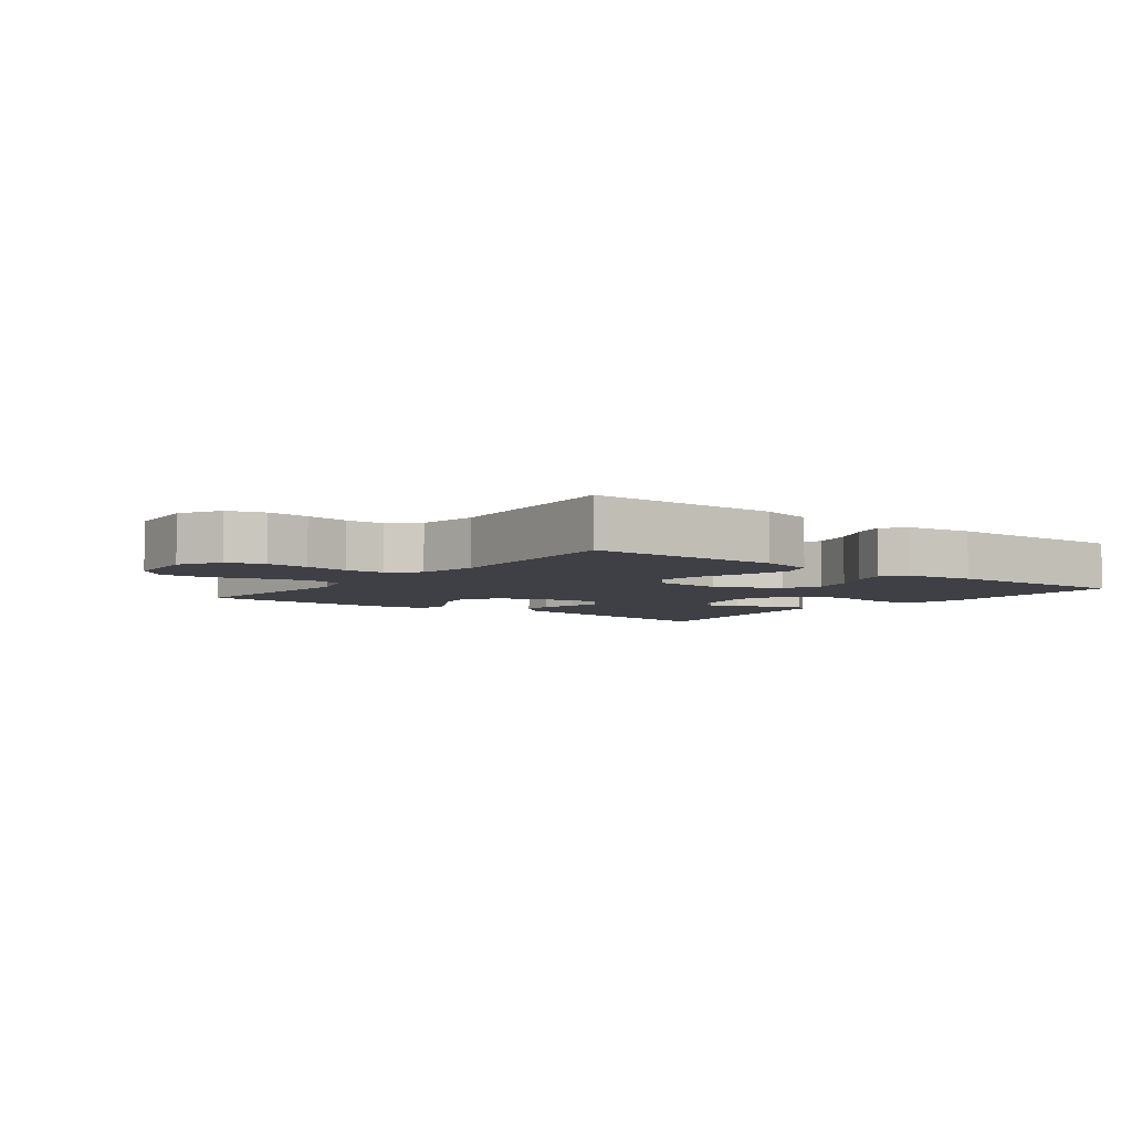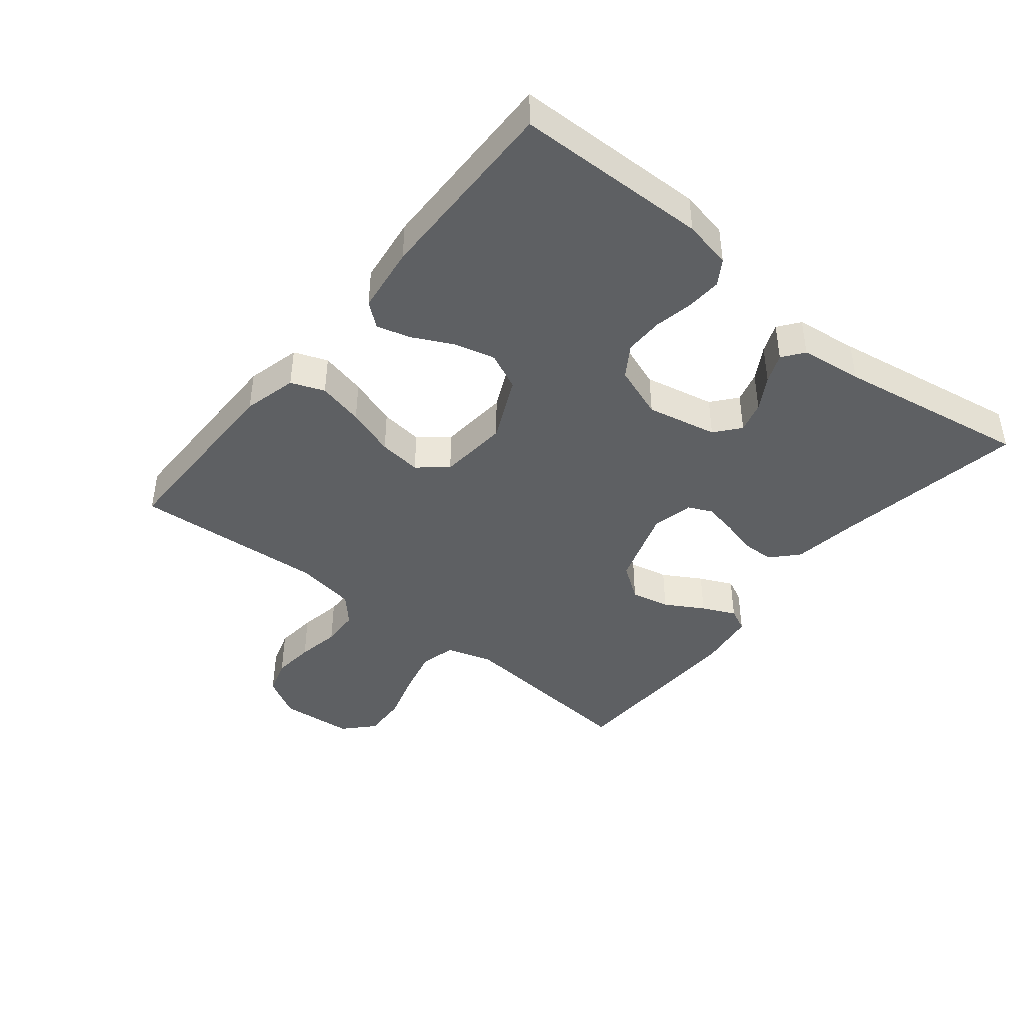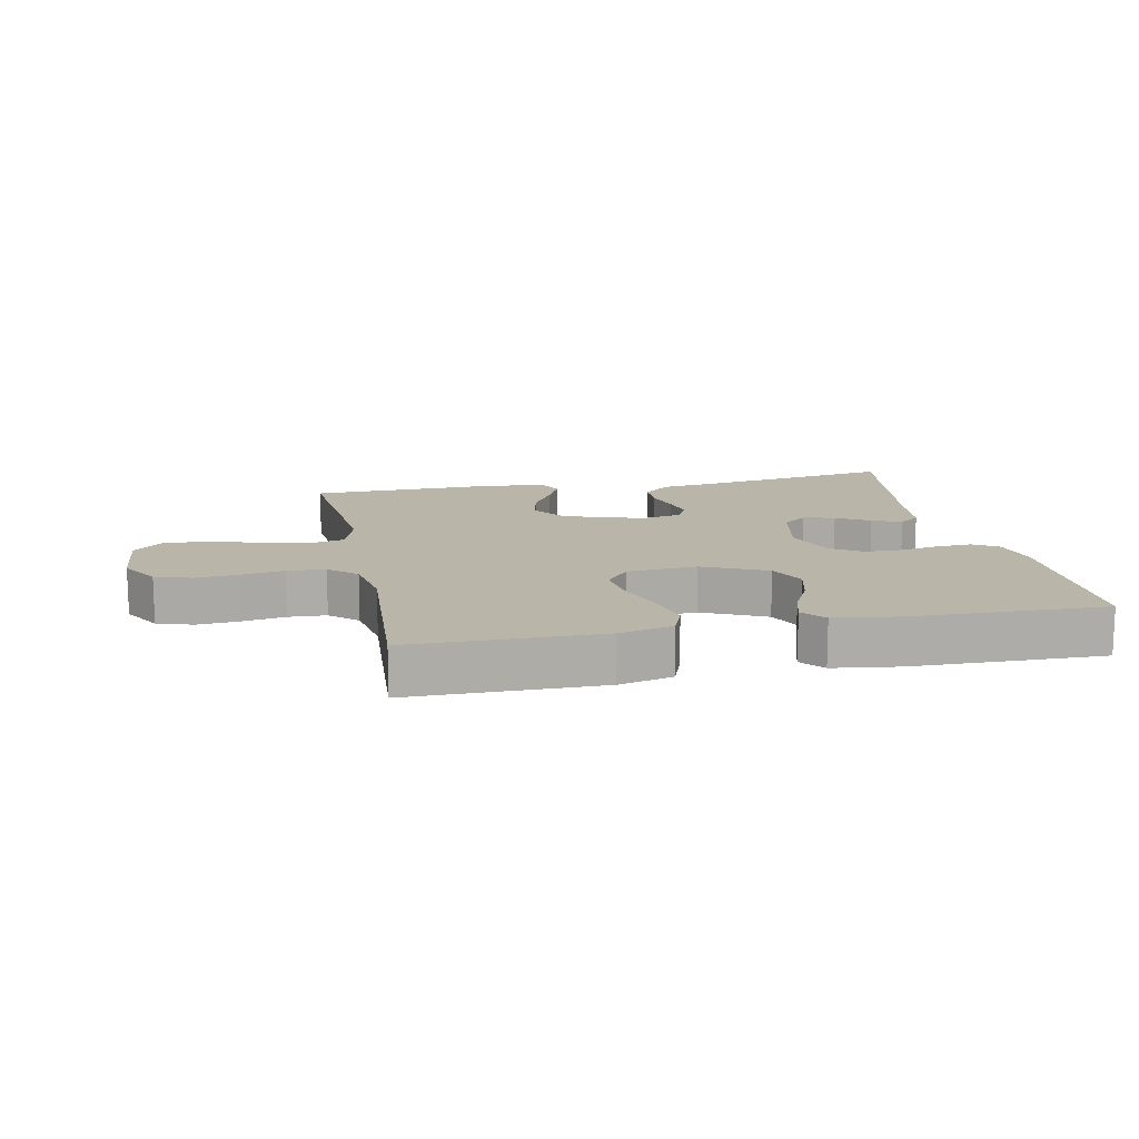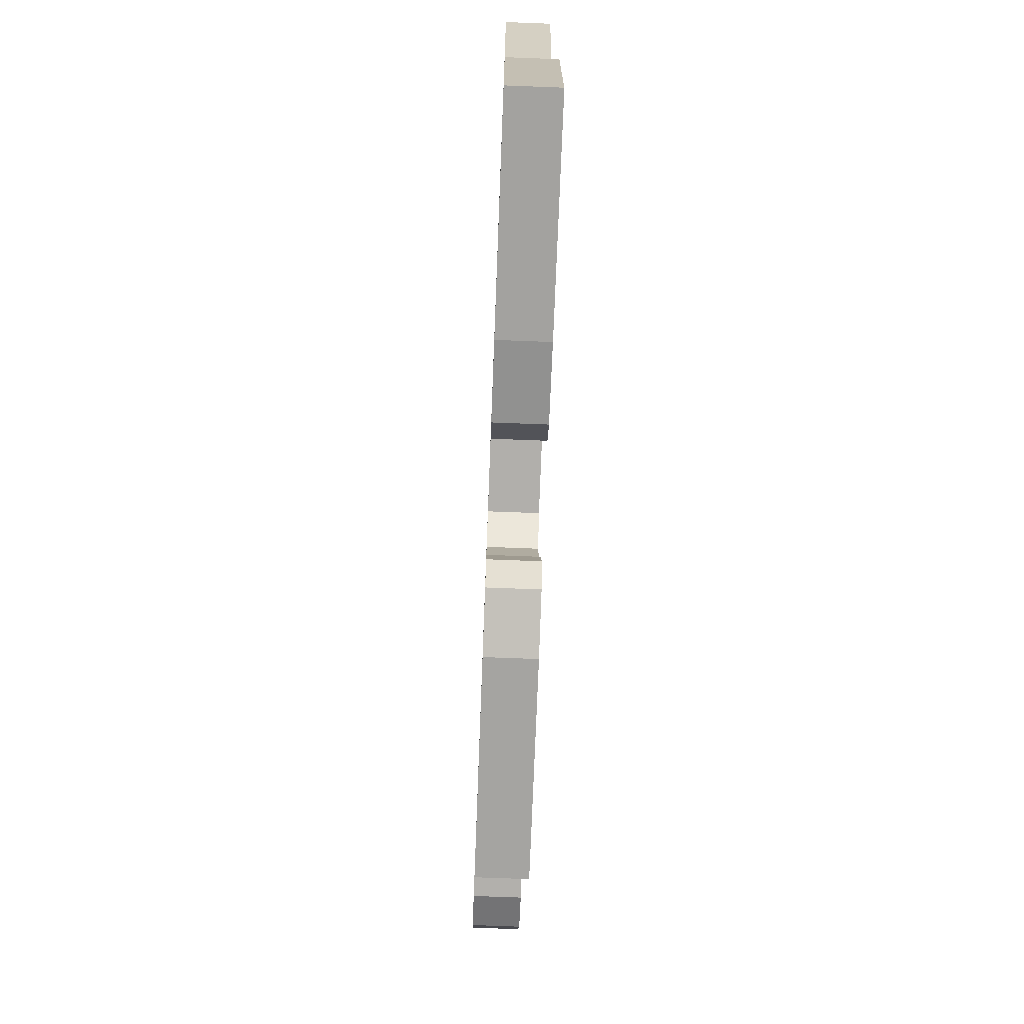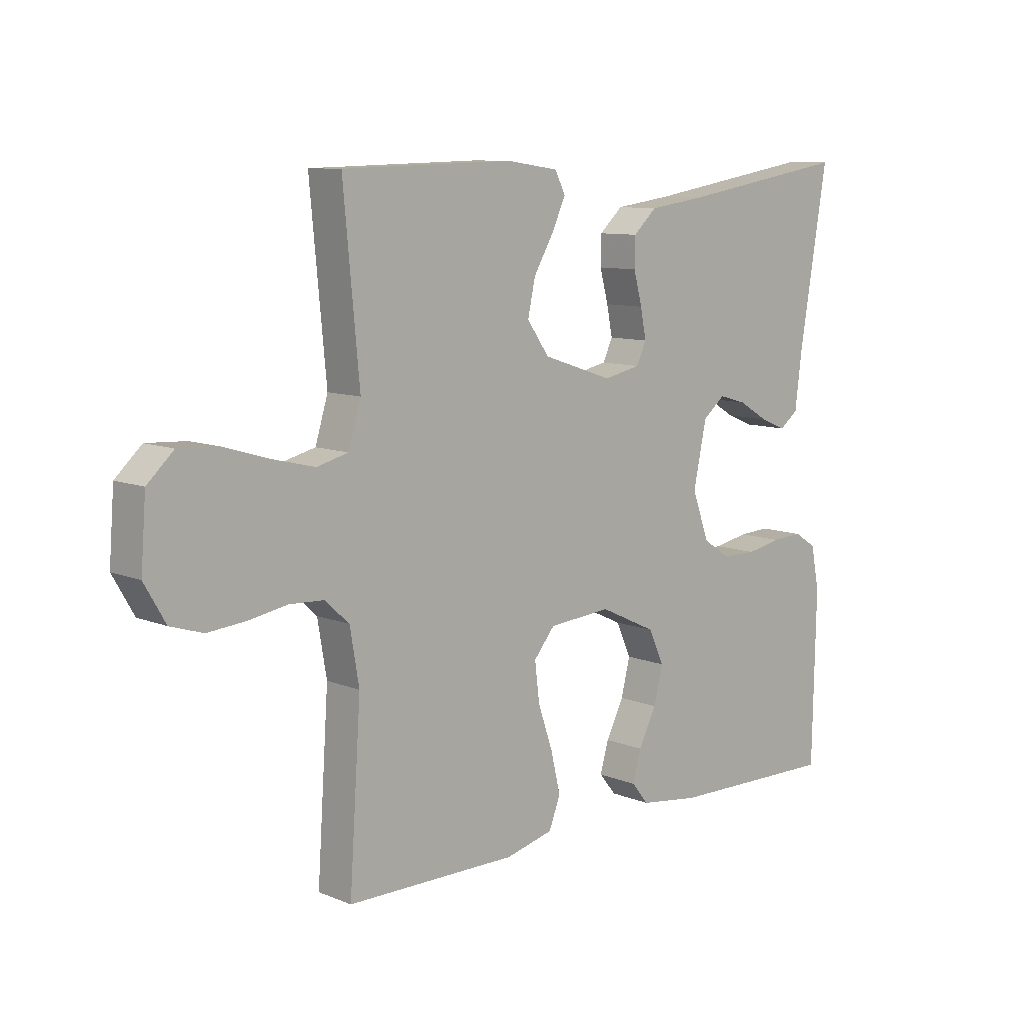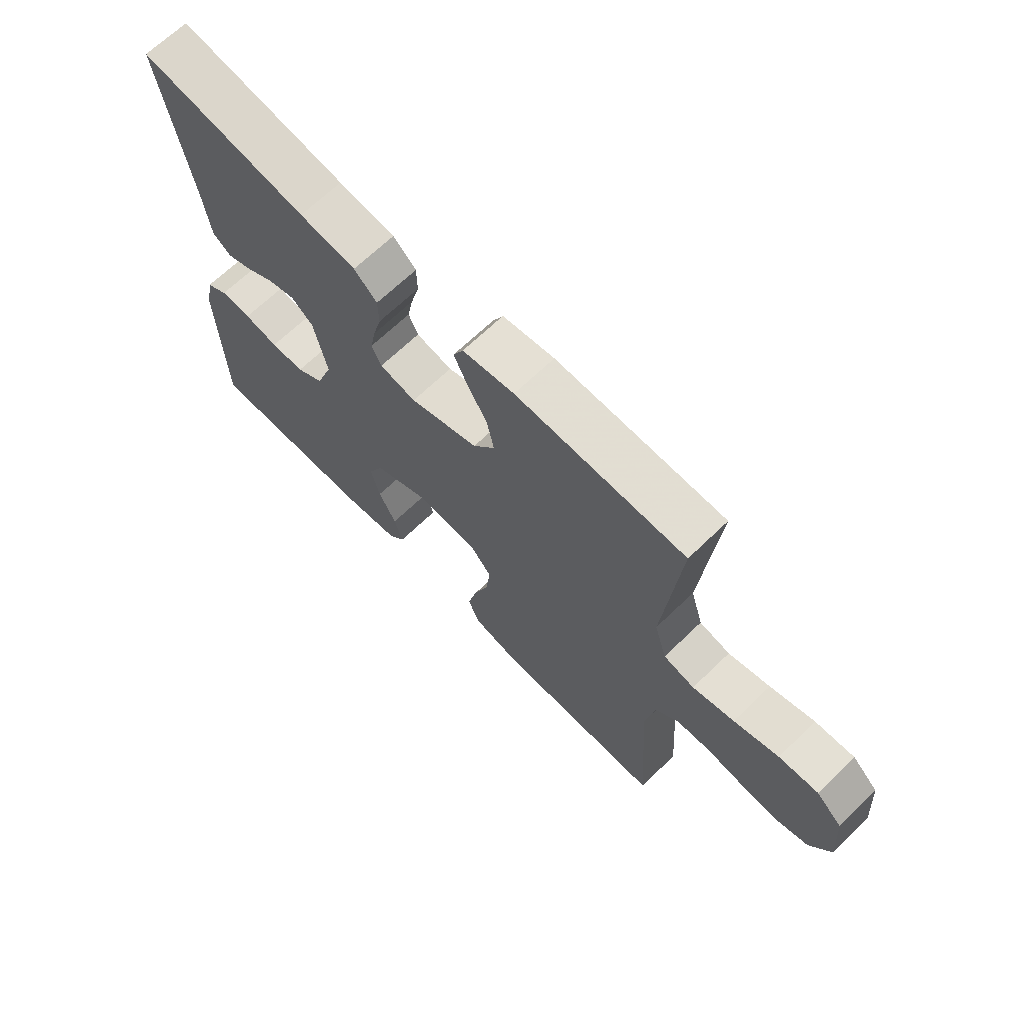
<metadata>
{"format":"obj","ext":"obj","renderer":"f3d","projection":"perspective","resolution":1024,"background":"white","views":[{"elev":-5.2,"azim":142.7,"up":"+Y"},{"elev":-42.4,"azim":-129.0,"up":"+Y"},{"elev":13.5,"azim":168.5,"up":"+Y"},{"elev":-73.5,"azim":-92.2,"up":"+Z"},{"elev":9.6,"azim":136.4,"up":"+Z"},{"elev":67.3,"azim":45.9,"up":"+Z"}]}
</metadata>
<code>
v -0.5 0.07 0.5
v -0.2 0.07 0.45
v -0.099 0.07 0.436
v -0.058 0.07 0.398
v -0.057 0.07 0.347
v -0.072 0.07 0.291
v -0.082 0.07 0.24
v -0.065 0.07 0.203
v 0 0.07 0.189
v 0.123 0.07 0.23
v 0.162 0.07 0.285
v 0.149 0.07 0.346
v 0.114 0.07 0.406
v 0.09 0.07 0.458
v 0.108 0.07 0.495
v 0.2 0.07 0.508
v 0.5 0.07 0.5
v 0.472 0.07 0.2
v 0.494 0.07 0.127
v 0.549 0.07 0.113
v 0.623 0.07 0.131
v 0.702 0.07 0.155
v 0.772 0.07 0.159
v 0.818 0.07 0.116
v 0.827 0.07 0
v 0.79 0.07 -0.064
v 0.733 0.07 -0.082
v 0.667 0.07 -0.076
v 0.599 0.07 -0.064
v 0.539 0.07 -0.067
v 0.496 0.07 -0.106
v 0.48 0.07 -0.2
v 0.5 0.07 -0.5
v 0.2 0.07 -0.501
v 0.116 0.07 -0.48
v 0.096 0.07 -0.428
v 0.113 0.07 -0.356
v 0.139 0.07 -0.28
v 0.147 0.07 -0.213
v 0.11 0.07 -0.168
v 0 0.07 -0.159
v -0.1 0.07 -0.206
v -0.127 0.07 -0.265
v -0.111 0.07 -0.329
v -0.08 0.07 -0.391
v -0.065 0.07 -0.444
v -0.095 0.07 -0.481
v -0.2 0.07 -0.495
v -0.5 0.07 -0.5
v -0.506 0.07 -0.2
v -0.491 0.07 -0.125
v -0.452 0.07 -0.1
v -0.397 0.07 -0.103
v -0.336 0.07 -0.115
v -0.276 0.07 -0.115
v -0.227 0.07 -0.083
v -0.197 0.07 0
v -0.22 0.07 0.11
v -0.259 0.07 0.142
v -0.308 0.07 0.128
v -0.36 0.07 0.097
v -0.406 0.07 0.078
v -0.439 0.07 0.103
v -0.451 0.07 0.2
v -0.5 0 0.5
v -0.2 0 0.45
v -0.099 0 0.436
v -0.058 0 0.398
v -0.057 0 0.347
v -0.072 0 0.291
v -0.082 0 0.24
v -0.065 0 0.203
v 0 0 0.189
v 0.123 0 0.23
v 0.162 0 0.285
v 0.149 0 0.346
v 0.114 0 0.406
v 0.09 0 0.458
v 0.108 0 0.495
v 0.2 0 0.508
v 0.5 0 0.5
v 0.472 0 0.2
v 0.494 0 0.127
v 0.549 0 0.113
v 0.623 0 0.131
v 0.702 0 0.155
v 0.772 0 0.159
v 0.818 0 0.116
v 0.827 0 0
v 0.79 0 -0.064
v 0.733 0 -0.082
v 0.667 0 -0.076
v 0.599 0 -0.064
v 0.539 0 -0.067
v 0.496 0 -0.106
v 0.48 0 -0.2
v 0.5 0 -0.5
v 0.2 0 -0.501
v 0.116 0 -0.48
v 0.096 0 -0.428
v 0.113 0 -0.356
v 0.139 0 -0.28
v 0.147 0 -0.213
v 0.11 0 -0.168
v 0 0 -0.159
v -0.1 0 -0.206
v -0.127 0 -0.265
v -0.111 0 -0.329
v -0.08 0 -0.391
v -0.065 0 -0.444
v -0.095 0 -0.481
v -0.2 0 -0.495
v -0.5 0 -0.5
v -0.506 0 -0.2
v -0.491 0 -0.125
v -0.452 0 -0.1
v -0.397 0 -0.103
v -0.336 0 -0.115
v -0.276 0 -0.115
v -0.227 0 -0.083
v -0.197 0 0
v -0.22 0 0.11
v -0.259 0 0.142
v -0.308 0 0.128
v -0.36 0 0.097
v -0.406 0 0.078
v -0.439 0 0.103
v -0.451 0 0.2
f 61 62 63 64
f 60 61 64 1
f 59 60 1 2
f 58 59 2 3
f 57 58 3 4
f 51 52 53 54
f 51 54 55
f 50 51 55
f 49 50 55
f 48 49 55 56
f 44 45 46 47
f 43 44 47 48
f 35 36 37 38
f 35 38 39
f 32 33 34 35
f 31 32 35 39
f 30 31 39 40
f 26 27 28 29
f 24 25 26 29
f 24 29 30
f 21 22 23 24
f 20 21 24 30
f 19 20 30 40
f 15 16 17 18
f 12 13 14 15
f 12 15 18 19
f 57 4 5 6
f 57 6 7
f 43 48 56 57
f 42 43 57 7
f 41 42 7 8
f 40 41 8 9
f 19 40 9 10
f 11 12 19
f 10 11 19
f 128 127 126 125
f 65 128 125 124
f 66 65 124 123
f 67 66 123 122
f 68 67 122 121
f 118 117 116 115
f 119 118 115
f 119 115 114
f 119 114 113
f 120 119 113 112
f 111 110 109 108
f 112 111 108 107
f 102 101 100 99
f 103 102 99
f 99 98 97 96
f 103 99 96 95
f 104 103 95 94
f 93 92 91 90
f 93 90 89 88
f 94 93 88
f 88 87 86 85
f 94 88 85 84
f 104 94 84 83
f 82 81 80 79
f 79 78 77 76
f 83 82 79 76
f 70 69 68 121
f 71 70 121
f 121 120 112 107
f 71 121 107 106
f 72 71 106 105
f 73 72 105 104
f 74 73 104 83
f 83 76 75
f 83 75 74
f 1 65 66 2
f 2 66 67 3
f 3 67 68 4
f 4 68 69 5
f 5 69 70 6
f 6 70 71 7
f 7 71 72 8
f 8 72 73 9
f 9 73 74 10
f 10 74 75 11
f 11 75 76 12
f 12 76 77 13
f 13 77 78 14
f 14 78 79 15
f 15 79 80 16
f 16 80 81 17
f 17 81 82 18
f 18 82 83 19
f 19 83 84 20
f 20 84 85 21
f 21 85 86 22
f 22 86 87 23
f 23 87 88 24
f 24 88 89 25
f 25 89 90 26
f 26 90 91 27
f 27 91 92 28
f 28 92 93 29
f 29 93 94 30
f 30 94 95 31
f 31 95 96 32
f 32 96 97 33
f 33 97 98 34
f 34 98 99 35
f 35 99 100 36
f 36 100 101 37
f 37 101 102 38
f 38 102 103 39
f 39 103 104 40
f 40 104 105 41
f 41 105 106 42
f 42 106 107 43
f 43 107 108 44
f 44 108 109 45
f 45 109 110 46
f 46 110 111 47
f 47 111 112 48
f 48 112 113 49
f 49 113 114 50
f 50 114 115 51
f 51 115 116 52
f 52 116 117 53
f 53 117 118 54
f 54 118 119 55
f 55 119 120 56
f 56 120 121 57
f 57 121 122 58
f 58 122 123 59
f 59 123 124 60
f 60 124 125 61
f 61 125 126 62
f 62 126 127 63
f 63 127 128 64
f 64 128 65 1

</code>
